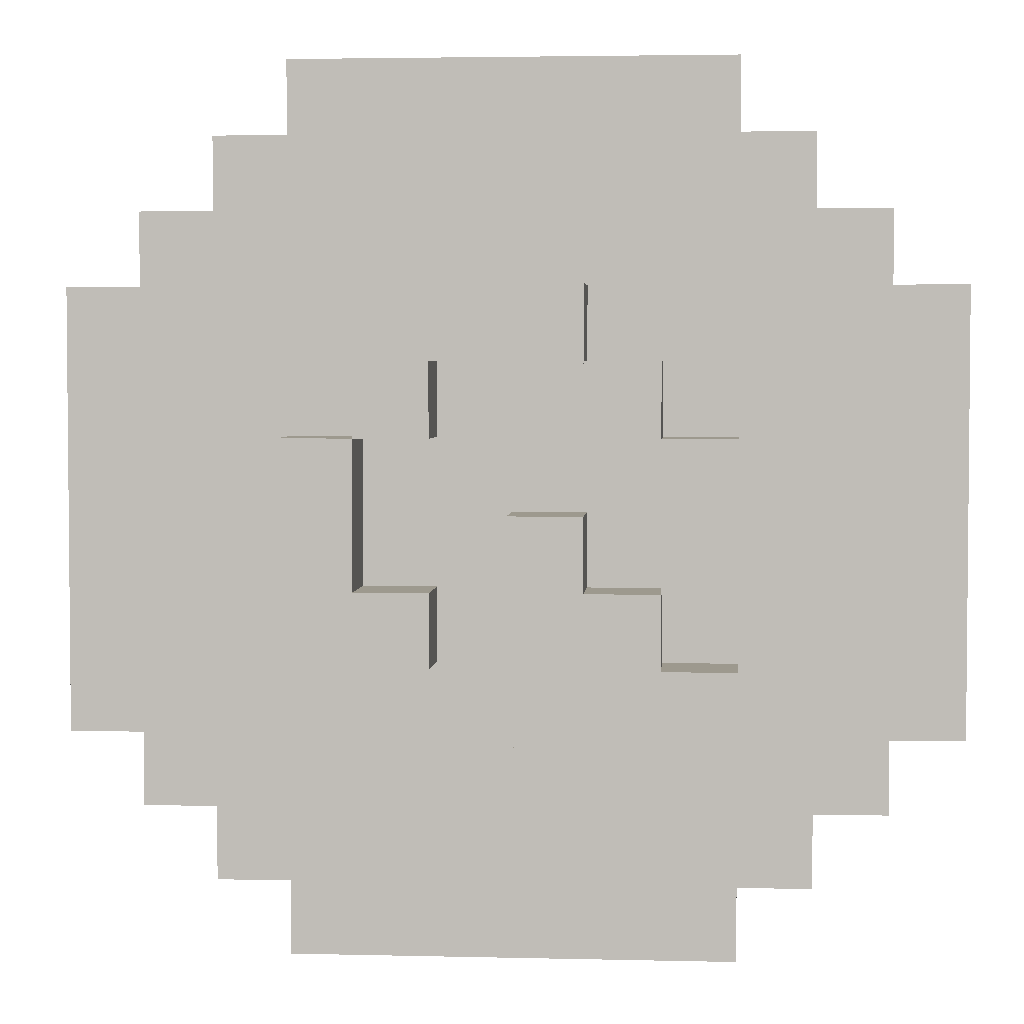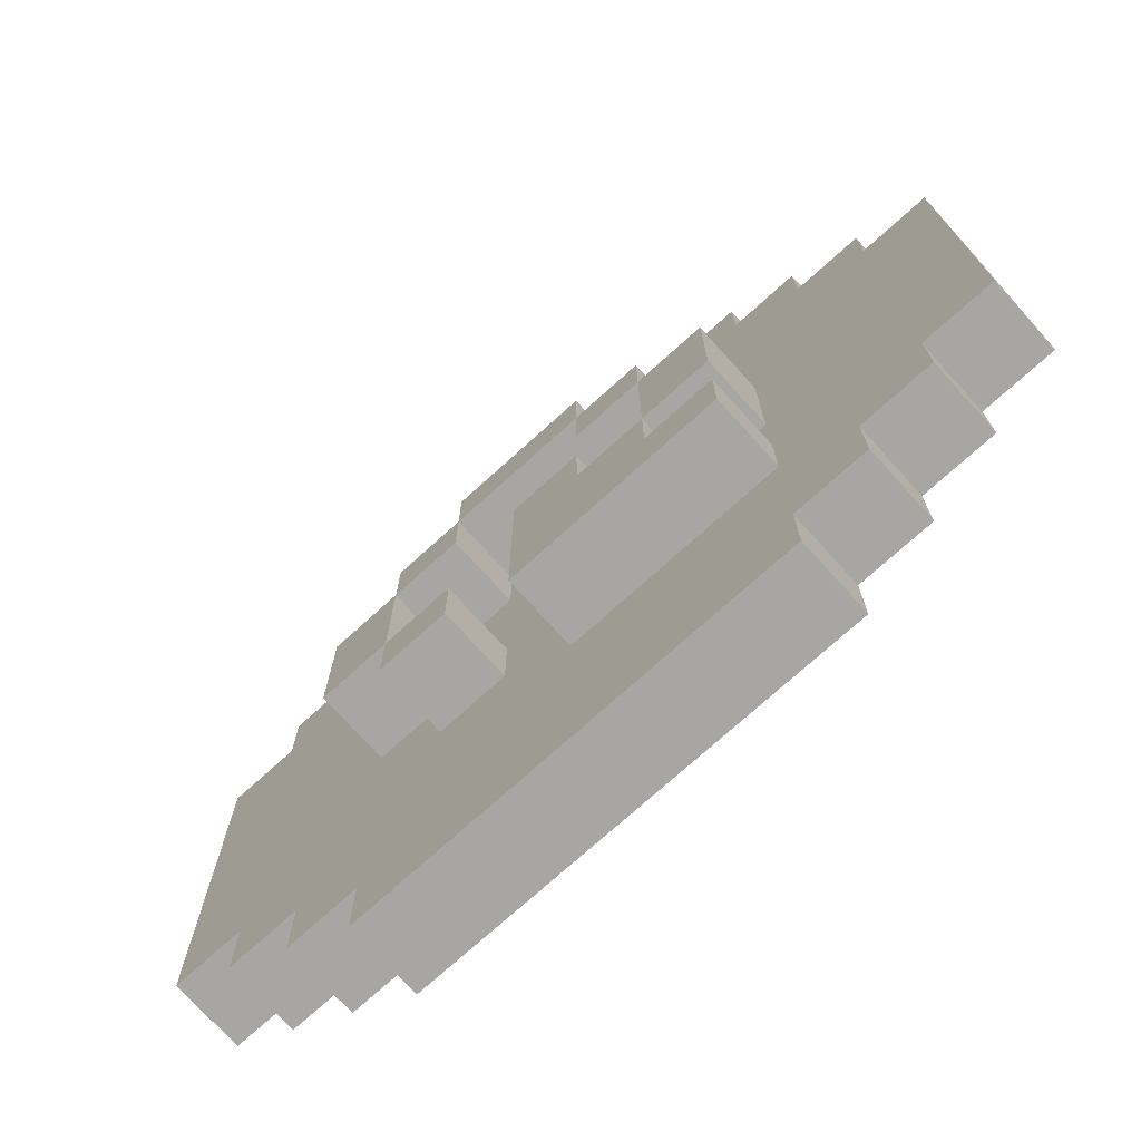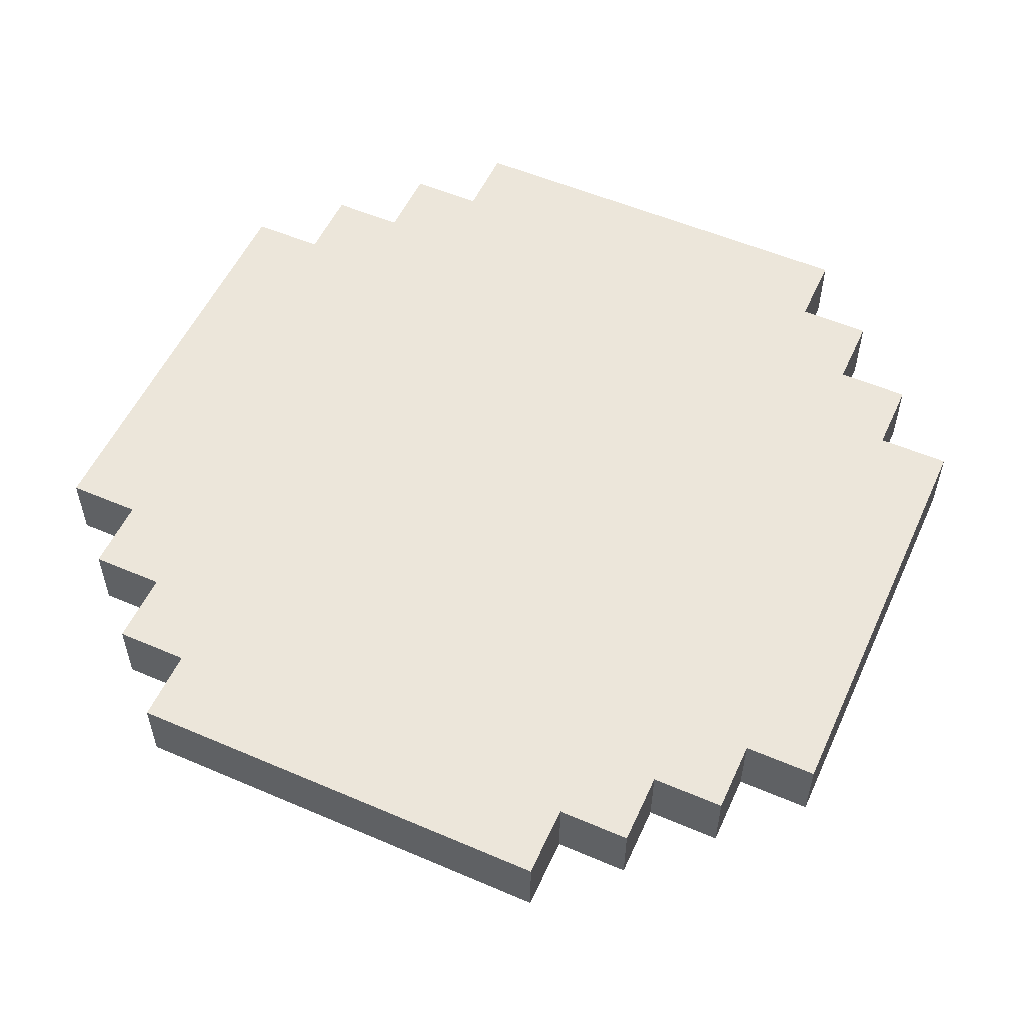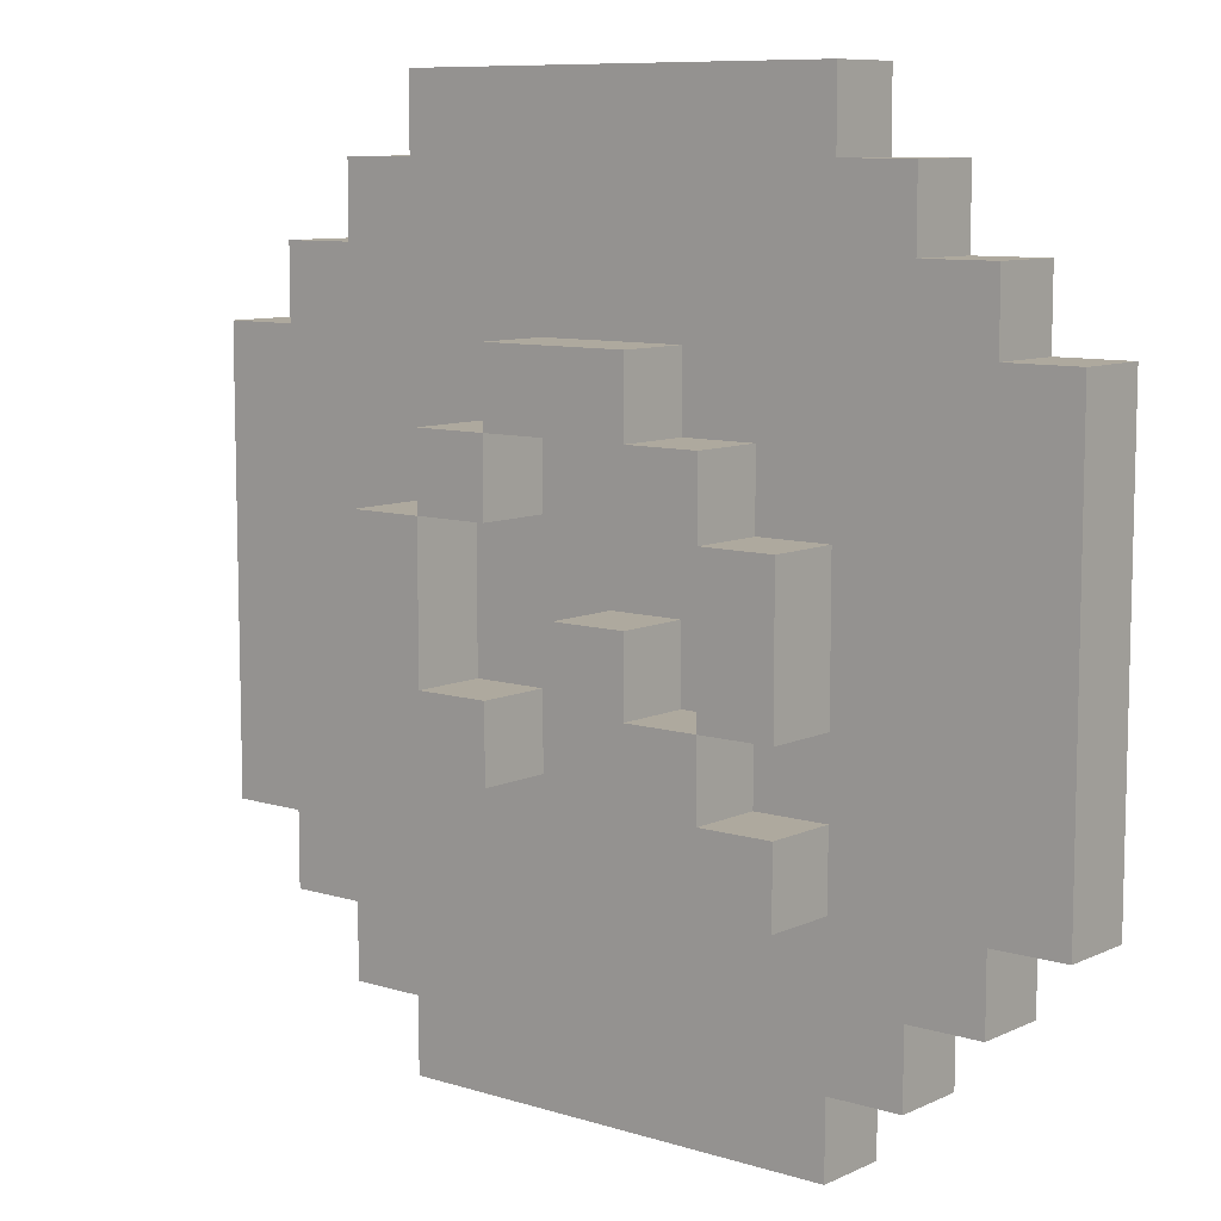
<metadata>
{"format":"obj","ext":"obj","renderer":"f3d","projection":"perspective","resolution":1024,"background":"white","views":[{"elev":3.3,"azim":-175.4,"up":"+Y"},{"elev":-74.1,"azim":-137.9,"up":"+Y"},{"elev":54.6,"azim":24.4,"up":"+Z"},{"elev":9.0,"azim":-140.5,"up":"+Y"}]}
</metadata>
<code>
o
v 0 0.9 0
v 0 0.9 -0.1
v 0 1.5 0
v 0 1.5 -0.1
v 0.1 0.8 0
v 0.1 0.8 -0.1
v 0.1 0.9 0
v 0.1 0.9 -0.1
v 0.1 1.5 0
v 0.1 1.5 -0.1
v 0.1 1.6 0
v 0.1 1.6 -0.1
v 0.2 0.7 0
v 0.2 0.7 -0.1
v 0.2 0.8 0
v 0.2 0.8 -0.1
v 0.2 1.6 0
v 0.2 1.6 -0.1
v 0.2 1.7 0
v 0.2 1.7 -0.1
v 0.3 0.6 0
v 0.3 0.6 -0.1
v 0.3 0.7 0
v 0.3 0.7 -0.1
v 0.3 0.9 -0.1
v 0.3 0.9 -0.2
v 0.3 1 -0.1
v 0.3 1 -0.2
v 0.3 1.1 -0.1
v 0.3 1.1 -0.2
v 0.3 1.3 -0.1
v 0.3 1.3 -0.2
v 0.3 1.7 0
v 0.3 1.7 -0.1
v 0.3 1.8 0
v 0.3 1.8 -0.1
v 0.4 1 -0.1
v 0.4 1 -0.2
v 0.4 1.1 -0.1
v 0.4 1.1 -0.2
v 0.4 1.3 -0.1
v 0.4 1.3 -0.2
v 0.4 1.4 -0.1
v 0.4 1.4 -0.2
v 0.5 1.1 -0.1
v 0.5 1.1 -0.2
v 0.5 1.2 -0.1
v 0.5 1.2 -0.2
v 0.5 1.4 -0.1
v 0.5 1.4 -0.2
v 0.5 1.5 -0.1
v 0.5 1.5 -0.2
v 0.7 1 -0.1
v 0.7 1 -0.2
v 0.7 1.1 -0.1
v 0.7 1.1 -0.2
v 0.7 1.3 -0.1
v 0.7 1.3 -0.2
v 0.7 1.4 -0.1
v 0.7 1.4 -0.2
v 0.8 1.1 -0.1
v 0.8 1.1 -0.2
v 0.8 1.3 -0.1
v 0.8 1.3 -0.2
v 0.4 1.1 -0.1
v 0.4 1.1 -0.2
v 0.4 1.3 -0.1
v 0.4 1.3 -0.2
v 0.5 1.3 -0.1
v 0.5 1.3 -0.2
v 0.5 1.4 -0.1
v 0.5 1.4 -0.2
v 0.6 0.9 -0.1
v 0.6 0.9 -0.2
v 0.6 1.2 -0.1
v 0.6 1.2 -0.2
v 0.7 1.4 -0.1
v 0.7 1.4 -0.2
v 0.7 1.5 -0.1
v 0.7 1.5 -0.2
v 0.8 1 -0.1
v 0.8 1 -0.2
v 0.8 1.1 -0.1
v 0.8 1.1 -0.2
v 0.8 1.3 -0.1
v 0.8 1.3 -0.2
v 0.8 1.4 -0.1
v 0.8 1.4 -0.2
v 0.9 0.6 0
v 0.9 0.6 -0.1
v 0.9 0.7 0
v 0.9 0.7 -0.1
v 0.9 1.1 -0.1
v 0.9 1.1 -0.2
v 0.9 1.3 -0.1
v 0.9 1.3 -0.2
v 0.9 1.7 0
v 0.9 1.7 -0.1
v 0.9 1.8 0
v 0.9 1.8 -0.1
v 1 0.7 0
v 1 0.7 -0.1
v 1 0.8 0
v 1 0.8 -0.1
v 1 1.6 0
v 1 1.6 -0.1
v 1 1.7 0
v 1 1.7 -0.1
v 1.1 0.8 0
v 1.1 0.8 -0.1
v 1.1 0.9 0
v 1.1 0.9 -0.1
v 1.1 1.5 0
v 1.1 1.5 -0.1
v 1.1 1.6 0
v 1.1 1.6 -0.1
v 1.2 0.9 0
v 1.2 0.9 -0.1
v 1.2 1.5 0
v 1.2 1.5 -0.1
v 0 0.9 0
v 0 1.5 0
v 0.1 0.8 0
v 0.1 0.9 0
v 0.1 1.5 0
v 0.1 1.6 0
v 0.2 0.7 0
v 0.2 0.8 0
v 0.2 1 0
v 0.2 1.4 0
v 0.2 1.6 0
v 0.2 1.7 0
v 0.3 0.6 0
v 0.3 0.7 0
v 0.3 0.9 0
v 0.3 1 0
v 0.3 1.1 0
v 0.3 1.3 0
v 0.3 1.4 0
v 0.3 1.5 0
v 0.3 1.7 0
v 0.3 1.8 0
v 0.4 0.8 0
v 0.4 0.9 0
v 0.4 1 0
v 0.4 1.1 0
v 0.4 1.3 0
v 0.4 1.4 0
v 0.4 1.5 0
v 0.4 1.6 0
v 0.5 1.1 0
v 0.5 1.2 0
v 0.5 1.3 0
v 0.5 1.4 0
v 0.5 1.5 0
v 0.6 0.9 0
v 0.6 1.2 0
v 0.7 1 0
v 0.7 1.1 0
v 0.7 1.3 0
v 0.7 1.4 0
v 0.7 1.5 0
v 0.8 0.8 0
v 0.8 0.9 0
v 0.8 1 0
v 0.8 1.1 0
v 0.8 1.3 0
v 0.8 1.4 0
v 0.8 1.5 0
v 0.8 1.6 0
v 0.9 0.6 0
v 0.9 0.7 0
v 0.9 0.9 0
v 0.9 1 0
v 0.9 1.1 0
v 0.9 1.3 0
v 0.9 1.4 0
v 0.9 1.5 0
v 0.9 1.7 0
v 0.9 1.8 0
v 1 0.7 0
v 1 0.8 0
v 1 1 0
v 1 1.4 0
v 1 1.6 0
v 1 1.7 0
v 1.1 0.8 0
v 1.1 0.9 0
v 1.1 1.5 0
v 1.1 1.6 0
v 1.2 0.9 0
v 1.2 1.5 0
v 0 0.9 -0.1
v 0 1.5 -0.1
v 0.1 0.8 -0.1
v 0.1 0.9 -0.1
v 0.1 1.5 -0.1
v 0.1 1.6 -0.1
v 0.2 0.7 -0.1
v 0.2 0.8 -0.1
v 0.2 1 -0.1
v 0.2 1.4 -0.1
v 0.2 1.6 -0.1
v 0.2 1.7 -0.1
v 0.3 0.6 -0.1
v 0.3 0.7 -0.1
v 0.3 0.9 -0.1
v 0.3 1 -0.1
v 0.3 1.1 -0.1
v 0.3 1.3 -0.1
v 0.3 1.4 -0.1
v 0.3 1.5 -0.1
v 0.3 1.7 -0.1
v 0.3 1.8 -0.1
v 0.4 0.8 -0.1
v 0.4 0.9 -0.1
v 0.4 1 -0.1
v 0.4 1.1 -0.1
v 0.4 1.3 -0.1
v 0.4 1.4 -0.1
v 0.4 1.5 -0.1
v 0.4 1.6 -0.1
v 0.5 1.1 -0.1
v 0.5 1.2 -0.1
v 0.5 1.3 -0.1
v 0.5 1.4 -0.1
v 0.5 1.5 -0.1
v 0.6 0.9 -0.1
v 0.6 1.2 -0.1
v 0.7 1 -0.1
v 0.7 1.1 -0.1
v 0.7 1.3 -0.1
v 0.7 1.4 -0.1
v 0.7 1.5 -0.1
v 0.8 0.8 -0.1
v 0.8 0.9 -0.1
v 0.8 1 -0.1
v 0.8 1.1 -0.1
v 0.8 1.3 -0.1
v 0.8 1.4 -0.1
v 0.8 1.5 -0.1
v 0.8 1.6 -0.1
v 0.9 0.6 -0.1
v 0.9 0.7 -0.1
v 0.9 0.9 -0.1
v 0.9 1 -0.1
v 0.9 1.1 -0.1
v 0.9 1.3 -0.1
v 0.9 1.4 -0.1
v 0.9 1.5 -0.1
v 0.9 1.7 -0.1
v 0.9 1.8 -0.1
v 1 0.7 -0.1
v 1 0.8 -0.1
v 1 1 -0.1
v 1 1.4 -0.1
v 1 1.6 -0.1
v 1 1.7 -0.1
v 1.1 0.8 -0.1
v 1.1 0.9 -0.1
v 1.1 1.5 -0.1
v 1.1 1.6 -0.1
v 1.2 0.9 -0.1
v 1.2 1.5 -0.1
v 0.3 0.9 -0.2
v 0.3 1 -0.2
v 0.3 1.1 -0.2
v 0.3 1.3 -0.2
v 0.4 1 -0.2
v 0.4 1.1 -0.2
v 0.4 1.3 -0.2
v 0.4 1.4 -0.2
v 0.5 1.1 -0.2
v 0.5 1.2 -0.2
v 0.5 1.3 -0.2
v 0.5 1.4 -0.2
v 0.5 1.5 -0.2
v 0.6 0.9 -0.2
v 0.6 1.2 -0.2
v 0.7 1 -0.2
v 0.7 1.1 -0.2
v 0.7 1.3 -0.2
v 0.7 1.4 -0.2
v 0.7 1.5 -0.2
v 0.8 1 -0.2
v 0.8 1.1 -0.2
v 0.8 1.3 -0.2
v 0.8 1.4 -0.2
v 0.9 1.1 -0.2
v 0.9 1.3 -0.2
v 0.3 0.6 0
v 0.9 0.6 0
v 0.3 0.6 -0.1
v 0.9 0.6 -0.1
v 0.2 0.7 0
v 0.3 0.7 0
v 0.9 0.7 0
v 1 0.7 0
v 0.2 0.7 -0.1
v 0.3 0.7 -0.1
v 0.9 0.7 -0.1
v 1 0.7 -0.1
v 0.1 0.8 0
v 0.2 0.8 0
v 1 0.8 0
v 1.1 0.8 0
v 0.1 0.8 -0.1
v 0.2 0.8 -0.1
v 1 0.8 -0.1
v 1.1 0.8 -0.1
v 0 0.9 0
v 0.1 0.9 0
v 1.1 0.9 0
v 1.2 0.9 0
v 0 0.9 -0.1
v 0.1 0.9 -0.1
v 0.3 0.9 -0.1
v 0.4 0.9 -0.1
v 0.6 0.9 -0.1
v 1.1 0.9 -0.1
v 1.2 0.9 -0.1
v 0.3 0.9 -0.2
v 0.6 0.9 -0.2
v 0.7 1 -0.1
v 0.8 1 -0.1
v 0.7 1 -0.2
v 0.8 1 -0.2
v 0.3 1.1 -0.1
v 0.4 1.1 -0.1
v 0.8 1.1 -0.1
v 0.9 1.1 -0.1
v 0.3 1.1 -0.2
v 0.4 1.1 -0.2
v 0.8 1.1 -0.2
v 0.9 1.1 -0.2
v 0.4 1.3 -0.1
v 0.5 1.3 -0.1
v 0.7 1.3 -0.1
v 0.8 1.3 -0.1
v 0.4 1.3 -0.2
v 0.5 1.3 -0.2
v 0.7 1.3 -0.2
v 0.8 1.3 -0.2
v 0.5 1.4 -0.1
v 0.7 1.4 -0.1
v 0.5 1.4 -0.2
v 0.7 1.4 -0.2
v 0.3 1 -0.1
v 0.4 1 -0.1
v 0.3 1 -0.2
v 0.4 1 -0.2
v 0.4 1.1 -0.1
v 0.5 1.1 -0.1
v 0.7 1.1 -0.1
v 0.8 1.1 -0.1
v 0.4 1.1 -0.2
v 0.5 1.1 -0.2
v 0.7 1.1 -0.2
v 0.8 1.1 -0.2
v 0.5 1.2 -0.1
v 0.6 1.2 -0.1
v 0.5 1.2 -0.2
v 0.6 1.2 -0.2
v 0.3 1.3 -0.1
v 0.4 1.3 -0.1
v 0.8 1.3 -0.1
v 0.9 1.3 -0.1
v 0.3 1.3 -0.2
v 0.4 1.3 -0.2
v 0.8 1.3 -0.2
v 0.9 1.3 -0.2
v 0.4 1.4 -0.1
v 0.5 1.4 -0.1
v 0.7 1.4 -0.1
v 0.8 1.4 -0.1
v 0.4 1.4 -0.2
v 0.5 1.4 -0.2
v 0.7 1.4 -0.2
v 0.8 1.4 -0.2
v 0 1.5 0
v 0.1 1.5 0
v 1.1 1.5 0
v 1.2 1.5 0
v 0 1.5 -0.1
v 0.1 1.5 -0.1
v 0.5 1.5 -0.1
v 0.7 1.5 -0.1
v 1.1 1.5 -0.1
v 1.2 1.5 -0.1
v 0.5 1.5 -0.2
v 0.7 1.5 -0.2
v 0.1 1.6 0
v 0.2 1.6 0
v 1 1.6 0
v 1.1 1.6 0
v 0.1 1.6 -0.1
v 0.2 1.6 -0.1
v 1 1.6 -0.1
v 1.1 1.6 -0.1
v 0.2 1.7 0
v 0.3 1.7 0
v 0.9 1.7 0
v 1 1.7 0
v 0.2 1.7 -0.1
v 0.3 1.7 -0.1
v 0.9 1.7 -0.1
v 1 1.7 -0.1
v 0.3 1.8 0
v 0.9 1.8 0
v 0.3 1.8 -0.1
v 0.9 1.8 -0.1
f 3 2 1
f 4 2 3
f 7 6 5
f 8 6 7
f 11 10 9
f 12 10 11
f 15 14 13
f 16 14 15
f 19 18 17
f 20 18 19
f 23 22 21
f 24 22 23
f 27 26 25
f 28 26 27
f 31 30 29
f 32 30 31
f 35 34 33
f 36 34 35
f 39 38 37
f 40 38 39
f 43 42 41
f 44 42 43
f 47 46 45
f 48 46 47
f 51 50 49
f 52 50 51
f 55 54 53
f 56 54 55
f 59 58 57
f 60 58 59
f 63 62 61
f 64 62 63
f 65 66 67
f 67 66 68
f 69 70 71
f 71 70 72
f 73 74 75
f 75 74 76
f 77 78 79
f 79 78 80
f 81 82 83
f 83 82 84
f 85 86 87
f 87 86 88
f 89 90 91
f 91 90 92
f 93 94 95
f 95 94 96
f 97 98 99
f 99 98 100
f 101 102 103
f 103 102 104
f 105 106 107
f 107 106 108
f 109 110 111
f 111 110 112
f 113 114 115
f 115 114 116
f 117 118 119
f 119 118 120
f 124 122 121
f 125 122 124
f 128 124 123
f 128 126 125
f 128 125 124
f 129 126 128
f 130 126 129
f 131 126 130
f 134 128 127
f 134 129 128
f 135 129 134
f 136 130 129
f 136 129 135
f 137 130 136
f 138 130 137
f 139 132 131
f 139 130 138
f 139 131 130
f 140 132 139
f 141 132 140
f 143 135 134
f 143 134 133
f 144 136 135
f 144 135 143
f 145 137 136
f 145 136 144
f 146 138 137
f 146 137 145
f 147 139 138
f 147 138 146
f 147 140 139
f 148 140 147
f 149 142 141
f 149 140 148
f 149 141 140
f 150 142 149
f 151 145 144
f 151 147 146
f 151 146 145
f 152 147 151
f 153 148 147
f 153 147 152
f 154 150 149
f 154 148 153
f 154 149 148
f 155 150 154
f 156 144 143
f 156 152 151
f 156 151 144
f 157 153 152
f 157 152 156
f 157 154 153
f 158 157 156
f 159 157 158
f 160 154 157
f 160 157 159
f 161 155 154
f 161 154 160
f 162 150 155
f 162 155 161
f 163 156 143
f 163 143 133
f 163 158 156
f 164 158 163
f 165 159 158
f 165 158 164
f 166 160 159
f 166 159 165
f 167 161 160
f 167 160 166
f 168 162 161
f 168 161 167
f 169 150 162
f 169 162 168
f 170 142 150
f 170 150 169
f 171 164 163
f 171 163 133
f 172 164 171
f 173 166 165
f 173 164 172
f 173 165 164
f 174 166 173
f 175 167 166
f 175 166 174
f 176 169 168
f 176 167 175
f 176 168 167
f 177 169 176
f 178 170 169
f 178 169 177
f 179 142 170
f 179 170 178
f 180 142 179
f 181 173 172
f 181 174 173
f 182 174 181
f 183 175 174
f 183 174 182
f 183 176 175
f 183 177 176
f 184 179 178
f 184 177 183
f 184 178 177
f 185 179 184
f 186 179 185
f 187 183 182
f 187 185 184
f 187 184 183
f 188 185 187
f 189 185 188
f 190 185 189
f 191 189 188
f 192 189 191
f 193 194 196
f 196 194 197
f 195 196 200
f 197 198 200
f 196 197 200
f 200 198 201
f 201 198 202
f 202 198 203
f 199 200 206
f 200 201 206
f 206 201 207
f 201 202 208
f 207 201 208
f 208 202 209
f 209 202 210
f 203 204 211
f 210 202 211
f 202 203 211
f 211 204 212
f 212 204 213
f 206 207 215
f 205 206 215
f 215 207 216
f 208 209 217
f 217 209 218
f 211 212 219
f 210 211 219
f 219 212 220
f 213 214 221
f 220 212 221
f 212 213 221
f 221 214 222
f 218 219 223
f 223 219 224
f 224 219 225
f 221 222 226
f 220 221 226
f 226 222 227
f 215 216 228
f 224 225 229
f 225 226 229
f 228 229 230
f 230 229 231
f 229 226 232
f 231 229 232
f 232 226 233
f 227 222 234
f 215 228 235
f 205 215 235
f 228 230 235
f 235 230 236
f 236 230 237
f 231 232 238
f 238 232 239
f 233 234 240
f 234 222 241
f 240 234 241
f 222 214 242
f 241 222 242
f 205 235 243
f 235 236 243
f 243 236 244
f 236 237 245
f 244 236 245
f 237 238 245
f 245 238 246
f 246 238 247
f 240 241 248
f 239 240 248
f 248 241 249
f 241 242 250
f 249 241 250
f 242 214 251
f 250 242 251
f 251 214 252
f 245 246 253
f 244 245 253
f 253 246 254
f 246 247 255
f 254 246 255
f 248 249 255
f 247 248 255
f 249 250 256
f 255 249 256
f 250 251 256
f 256 251 257
f 257 251 258
f 254 255 259
f 256 257 259
f 255 256 259
f 259 257 260
f 260 257 261
f 261 257 262
f 260 261 263
f 263 261 264
f 265 266 269
f 267 268 270
f 270 268 271
f 269 270 273
f 271 272 275
f 275 272 276
f 265 269 278
f 273 274 278
f 269 273 278
f 278 274 279
f 276 277 283
f 283 277 284
f 280 281 285
f 285 281 286
f 282 283 287
f 287 283 288
f 286 287 289
f 289 287 290
f 293 292 291
f 294 292 293
f 299 296 295
f 300 296 299
f 301 298 297
f 302 298 301
f 307 304 303
f 308 304 307
f 309 306 305
f 310 306 309
f 315 312 311
f 316 312 315
f 320 314 313
f 321 314 320
f 322 319 318
f 322 318 317
f 323 319 322
f 326 325 324
f 327 325 326
f 332 329 328
f 333 329 332
f 334 331 330
f 335 331 334
f 340 337 336
f 341 337 340
f 342 339 338
f 343 339 342
f 346 345 344
f 347 345 346
f 348 349 350
f 350 349 351
f 352 353 356
f 356 353 357
f 354 355 358
f 358 355 359
f 360 361 362
f 362 361 363
f 364 365 368
f 368 365 369
f 366 367 370
f 370 367 371
f 372 373 376
f 376 373 377
f 374 375 378
f 378 375 379
f 380 381 384
f 384 381 385
f 382 383 388
f 388 383 389
f 386 387 390
f 390 387 391
f 392 393 396
f 396 393 397
f 394 395 398
f 398 395 399
f 400 401 404
f 404 401 405
f 402 403 406
f 406 403 407
f 408 409 410
f 410 409 411

</code>
